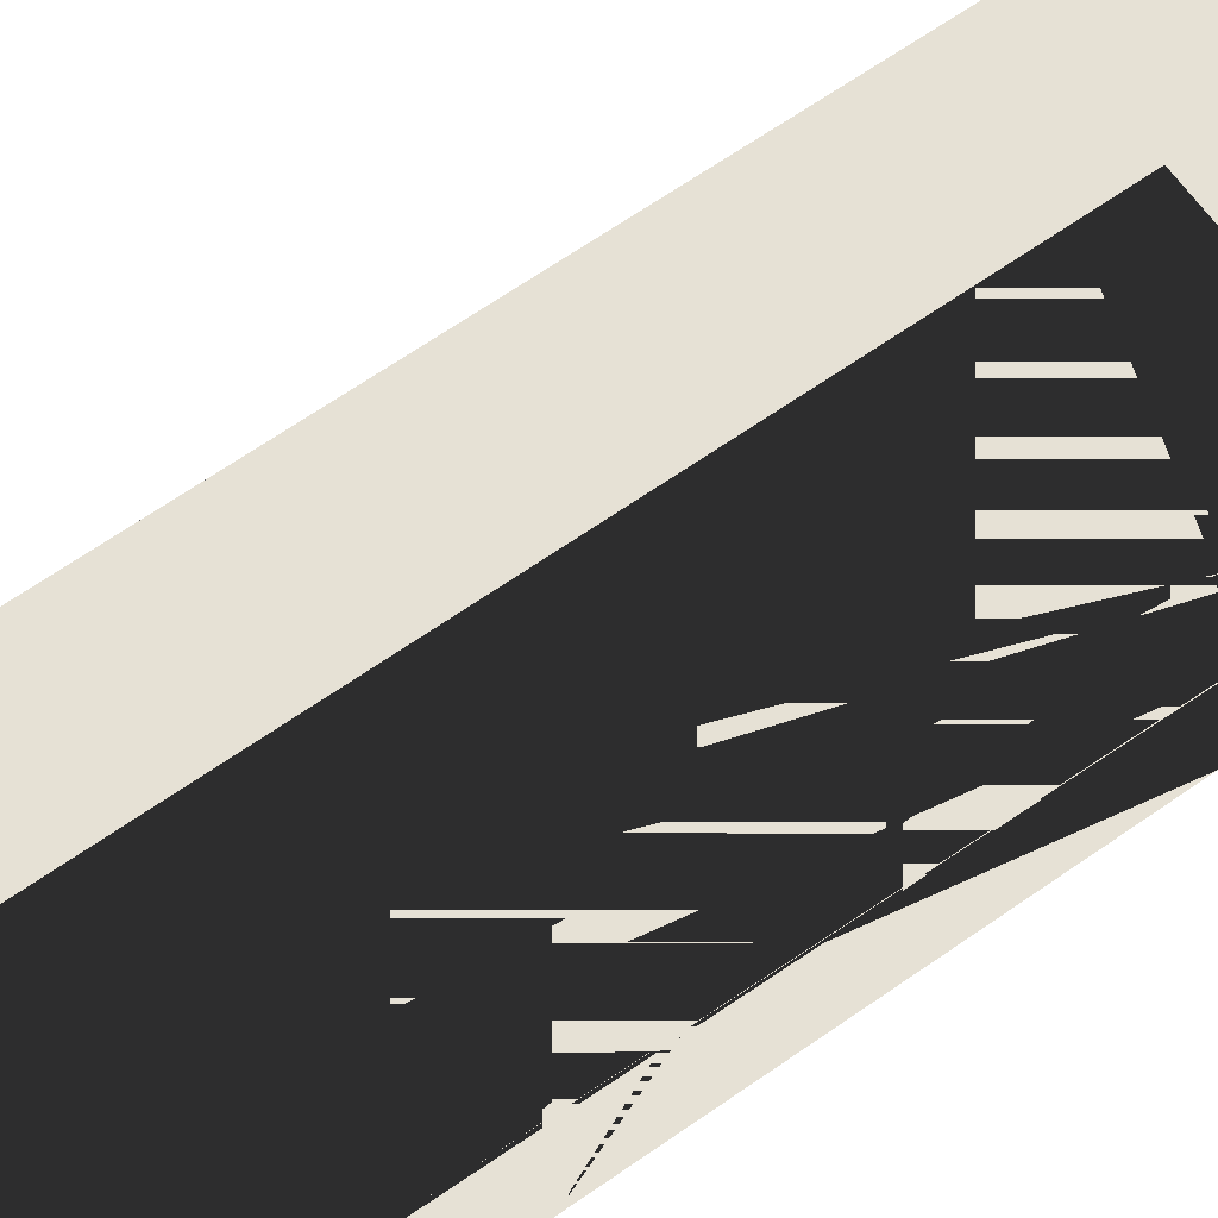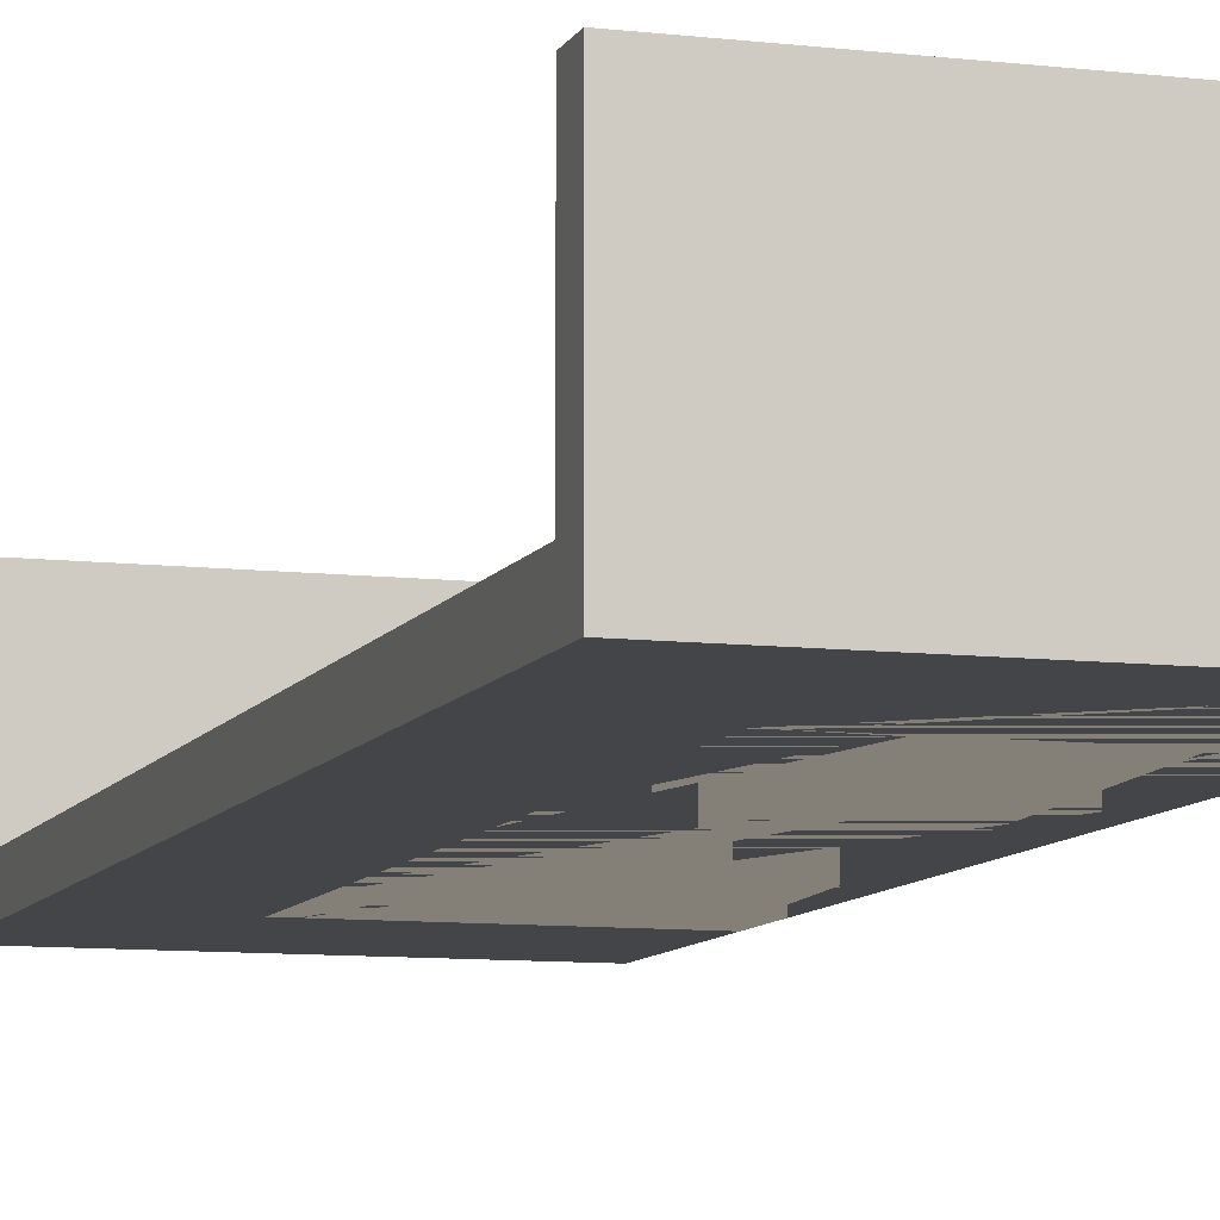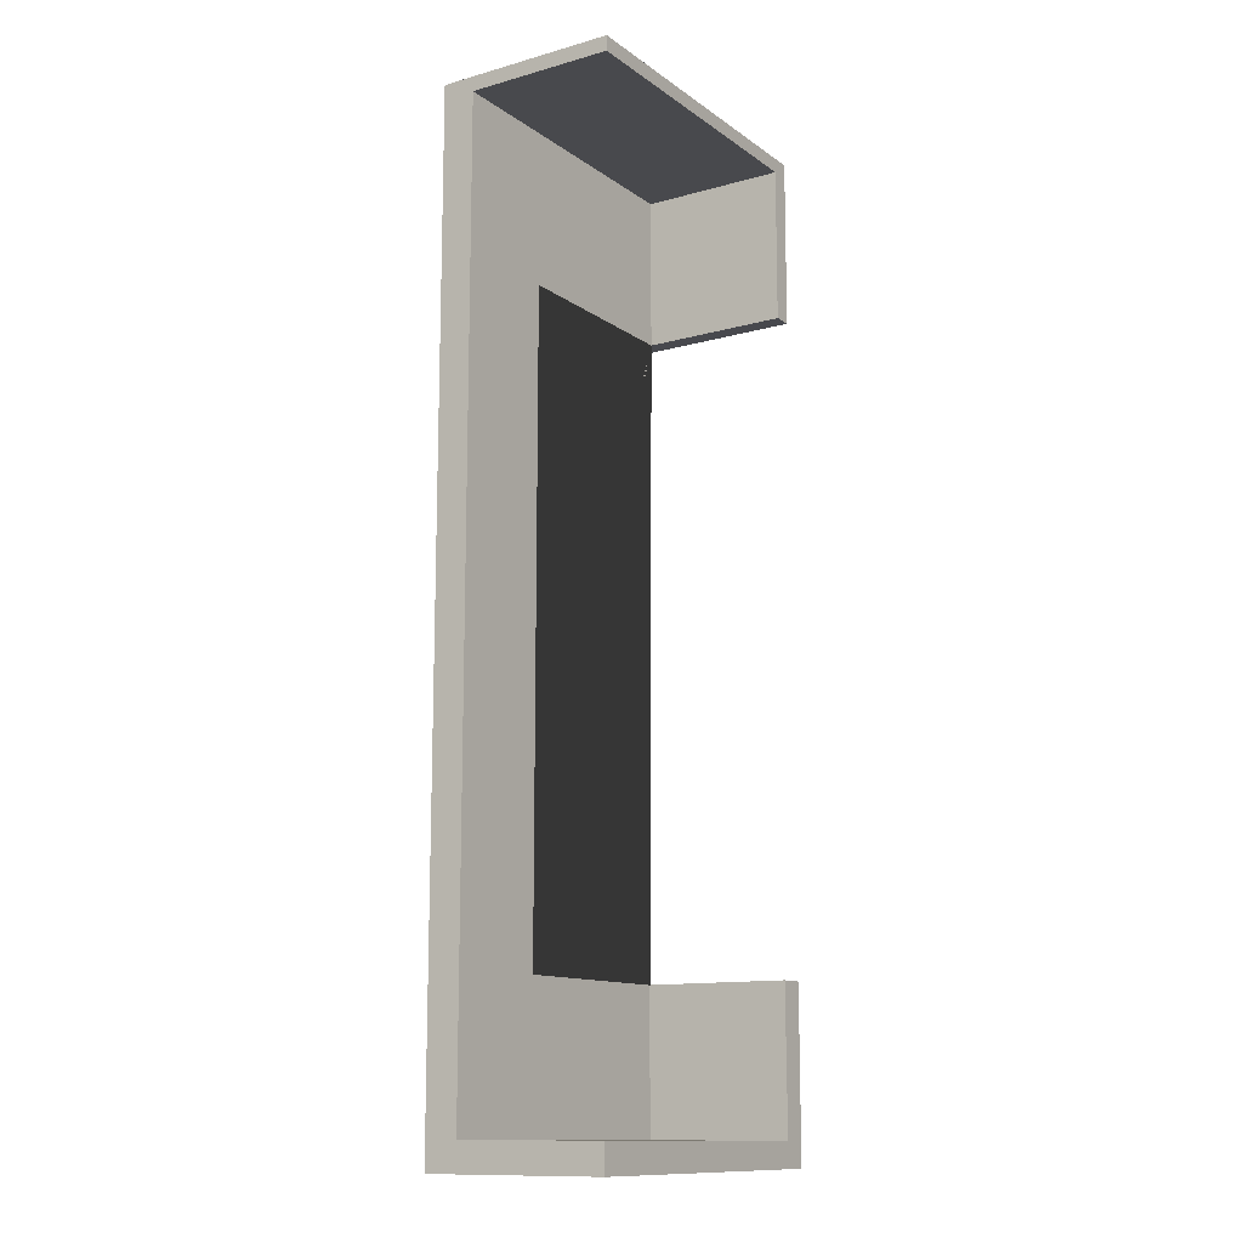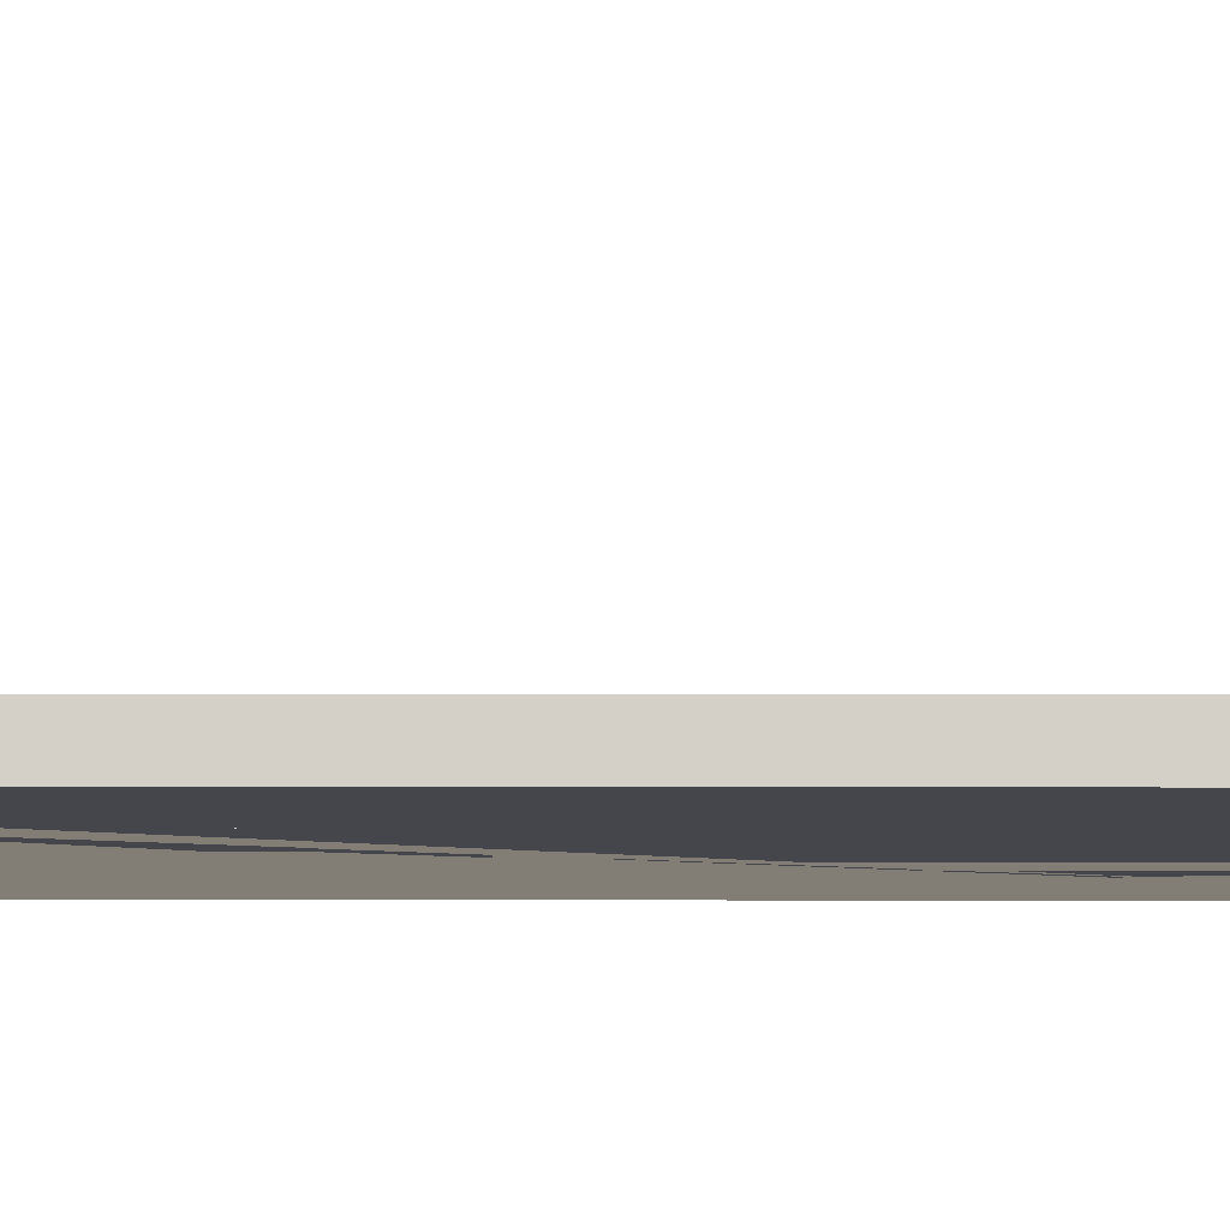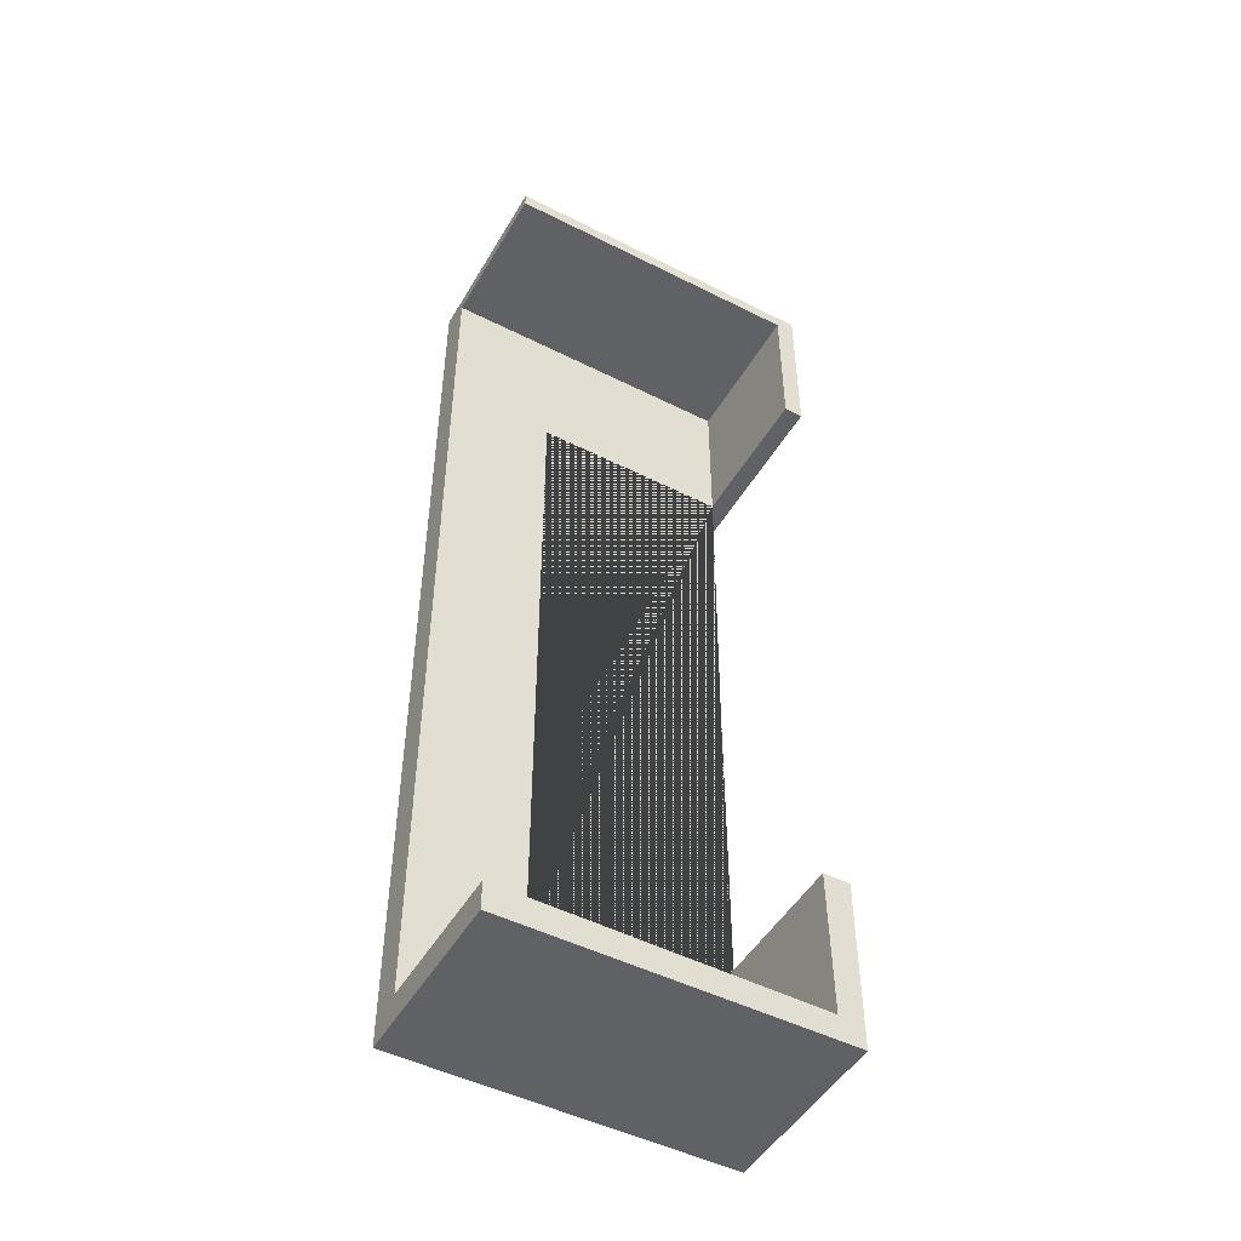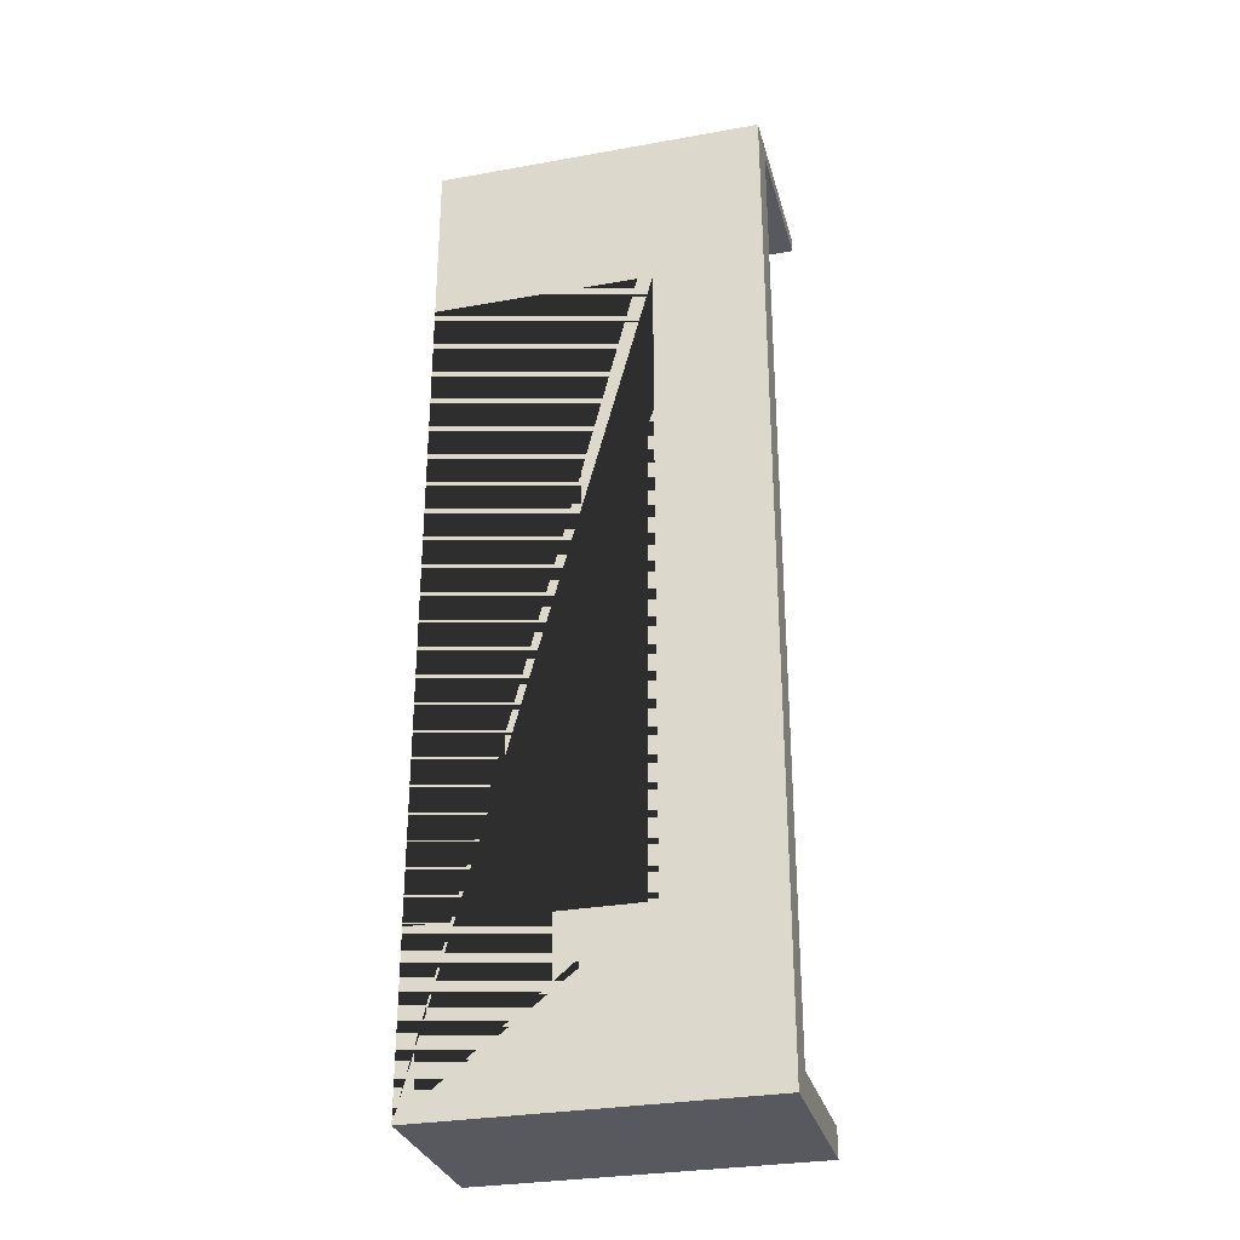
<metadata>
{"format":"obj","ext":"obj","renderer":"f3d","projection":"perspective","resolution":1024,"background":"white","views":[{"elev":64.3,"azim":-125.4,"up":"+Y"},{"elev":-9.0,"azim":162.4,"up":"+Y"},{"elev":-12.6,"azim":122.8,"up":"+Z"},{"elev":-10.0,"azim":89.7,"up":"+Y"},{"elev":-48.8,"azim":150.7,"up":"+Z"},{"elev":-30.4,"azim":14.5,"up":"+Z"}]}
</metadata>
<code>
v -15.95 -0 31.44
v 3.951 -0 31.44
v -15.95 3.191 31.44
v 4.051 3.191 31.44
v -15.95 -0 47.87
v 15.97 -0 47.87
v 15.97 3.191 47.87
v -15.95 3.191 47.87
v -15.95 -0 -47.87
v 15.97 -0 -47.87
v 5.432 -0 31.44
v 5.432 -0 -31.44
v -15.95 -0 -31.44
v 15.97 3.191 -47.87
v -15.95 3.191 -47.87
v -15.95 3.191 -31.44
v 5.432 3.191 -31.44
v 5.432 3.191 31.44
v -15.95 3.191 46.46
v 15.97 3.191 46.42
v -14.09 3.191 47.87
v -14.09 3.191 46.46
v -14.09 3.191 31.44
v -13.37 3.191 -31.44
v -13.57 3.191 -47.87
v -15.95 3.191 -45.48
v -13.54 3.191 -45.45
v 15.97 3.191 -45.15
v -15.95 17.51 31.44
v -14.09 17.51 31.44
v -15.95 17.51 46.46
v -14.09 17.51 46.46
v -14.09 17.51 47.87
v -15.95 17.51 47.87
v 15.97 17.51 47.87
v 15.97 17.51 46.42
v -15.95 17.51 -45.48
v -13.54 17.51 -45.45
v -13.57 17.51 -47.87
v -15.95 17.51 -47.87
v 15.97 17.51 -45.15
v 15.97 17.51 -47.87
v -13.37 17.51 -31.44
v -15.95 17.51 -31.44
v 4.022 -0 -31.44
v 4.027 3.191 -31.44
f 5 6 7 21 8
f 1 5 8 19 3
f 9 10 6 5 1 2 11 12 45 13
f 6 10 14 28 20 7
f 31 32 30 29
f 9 13 16 26 15
f 15 25 14 10 9
f 2 4 18 11
f 11 18 17 12
f 16 13 45 46 24
f 34 33 32 31
f 32 33 35 36
f 37 38 39 40
f 38 41 42 39
f 43 38 37 44
f 23 22 20 28 27 24 46 17 18 4
f 22 23 30 32
f 3 19 31 29
f 8 21 33 34
f 19 8 34 31
f 21 7 35 33
f 7 20 36 35
f 20 22 32 36
f 25 15 40 39
f 15 26 37 40
f 27 28 41 38
f 28 14 42 41
f 14 25 39 42
f 24 27 38 43
f 26 16 44 37
f 16 24 43 44
f 23 3 29 30
f 2 1 3 23 4
f 46 45 12 17

</code>
